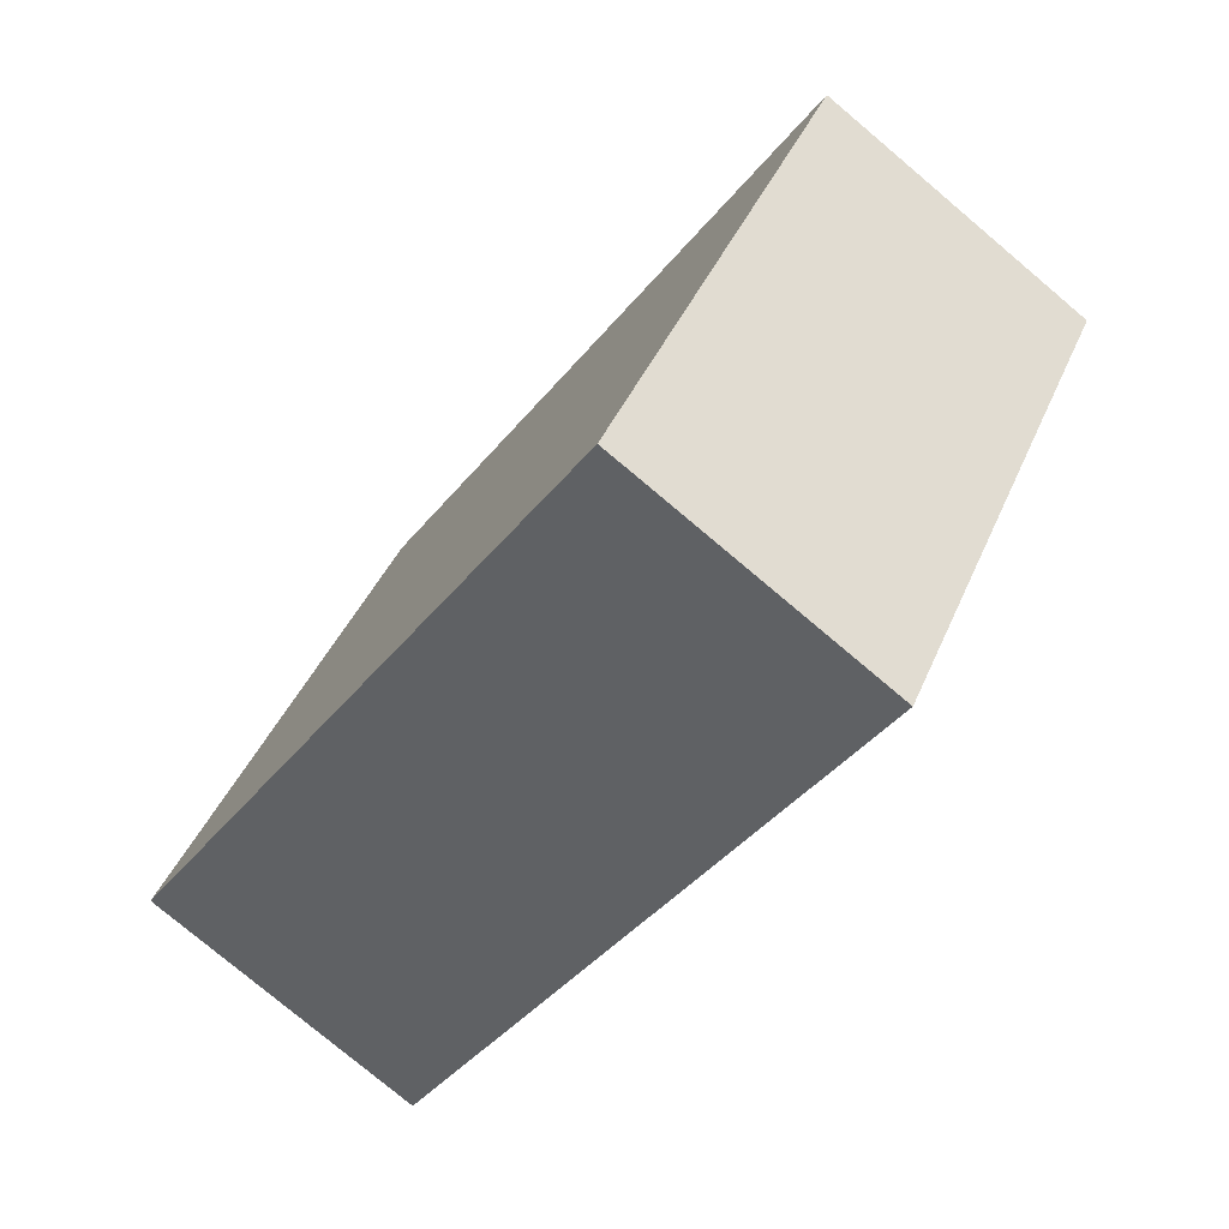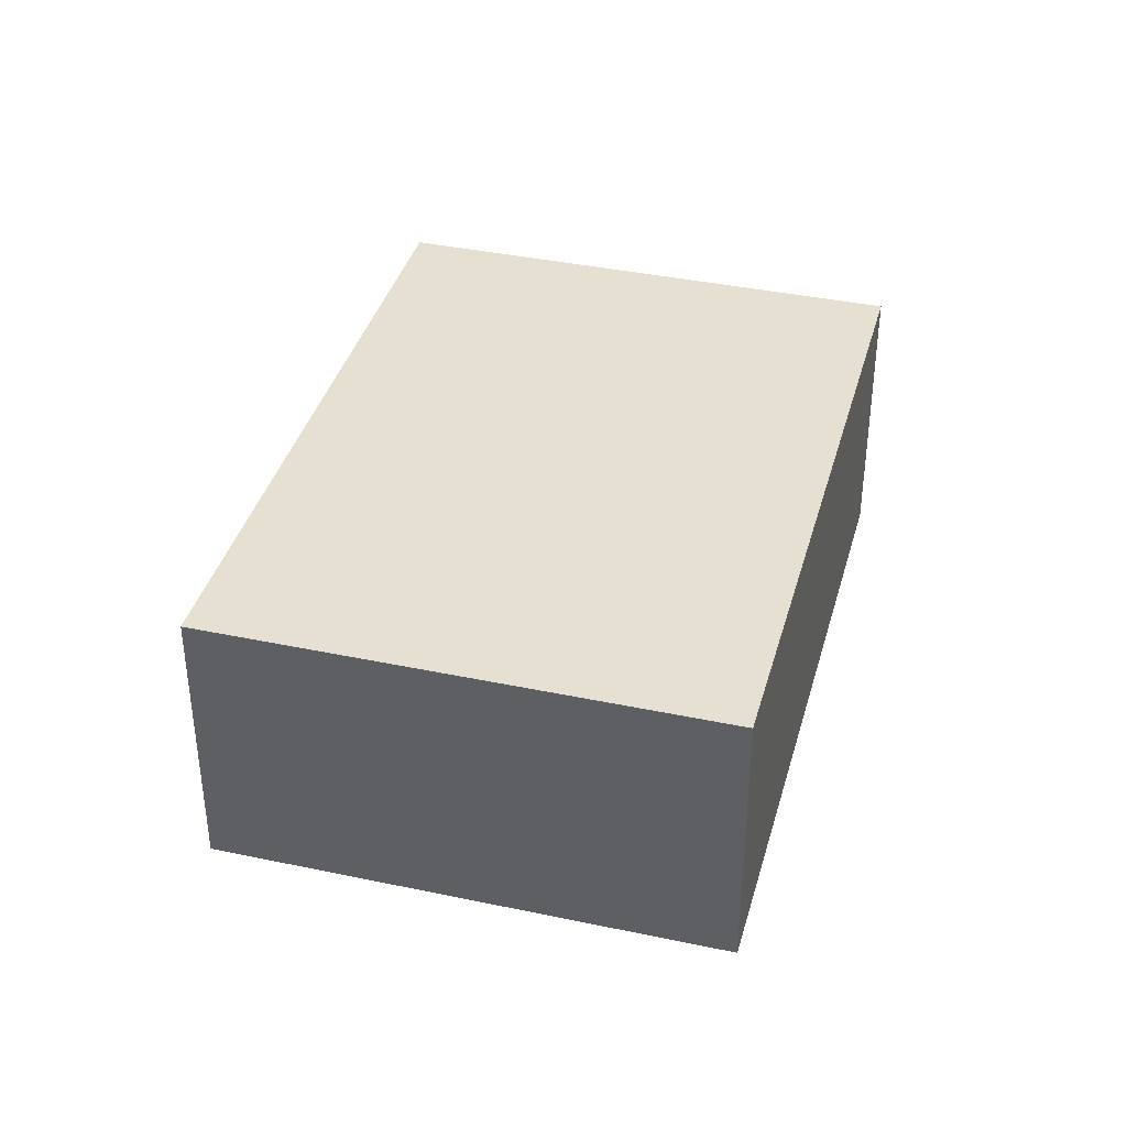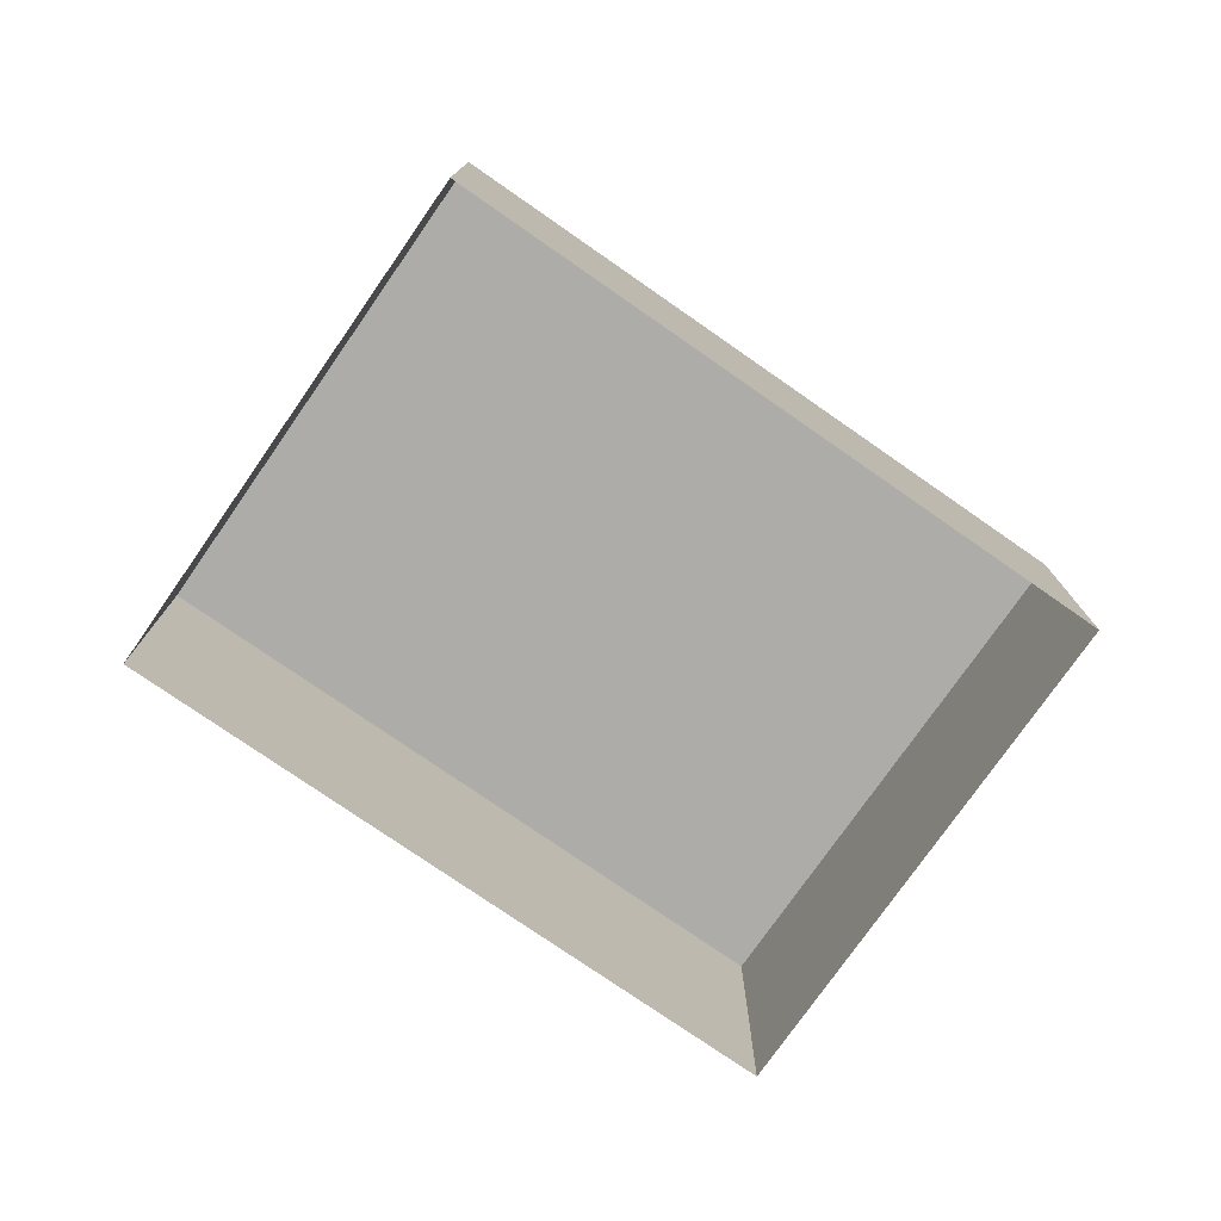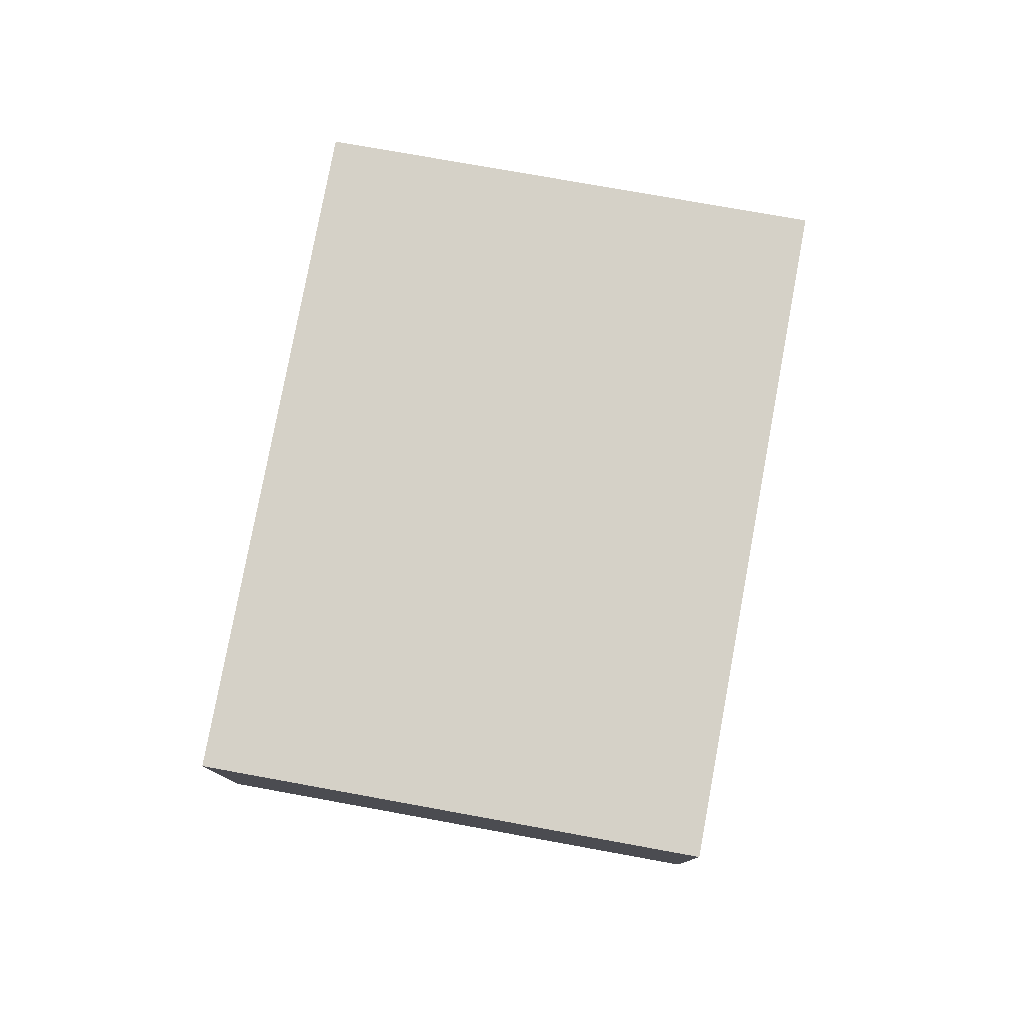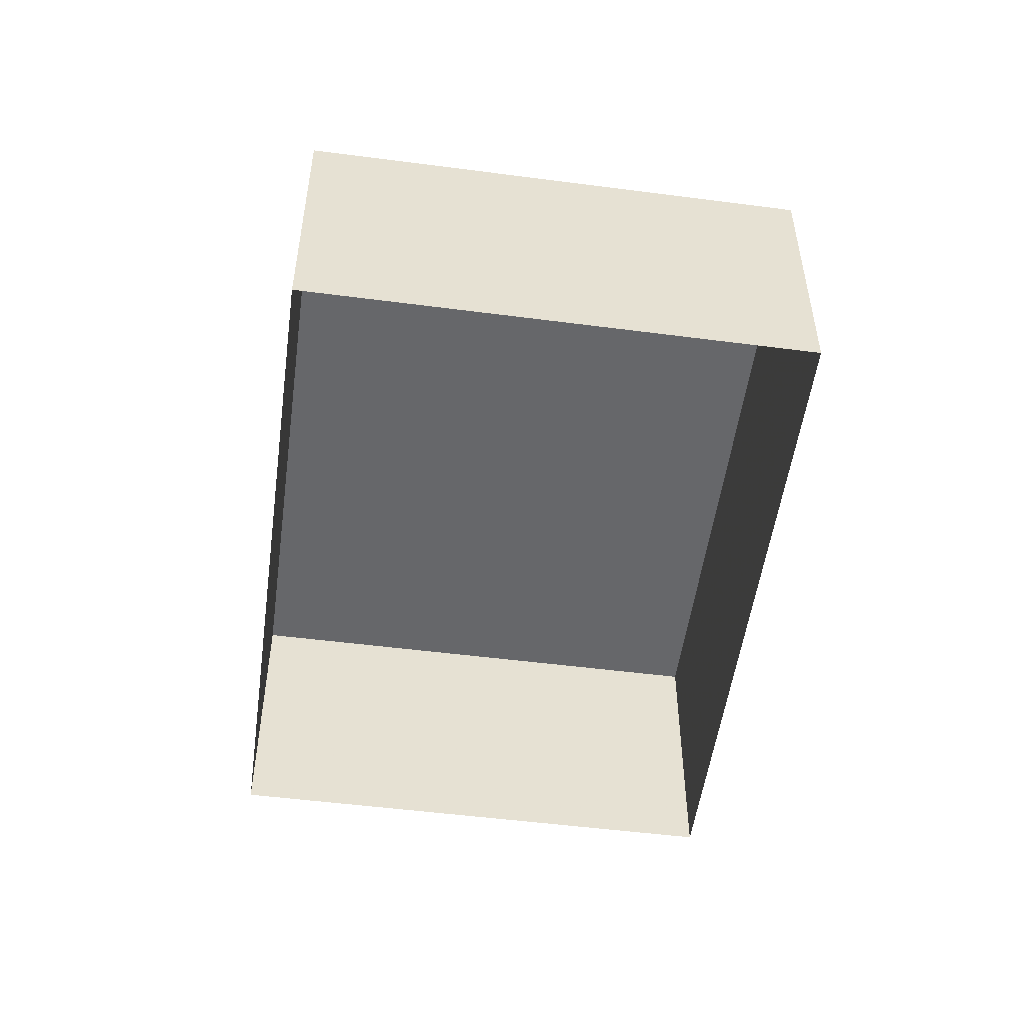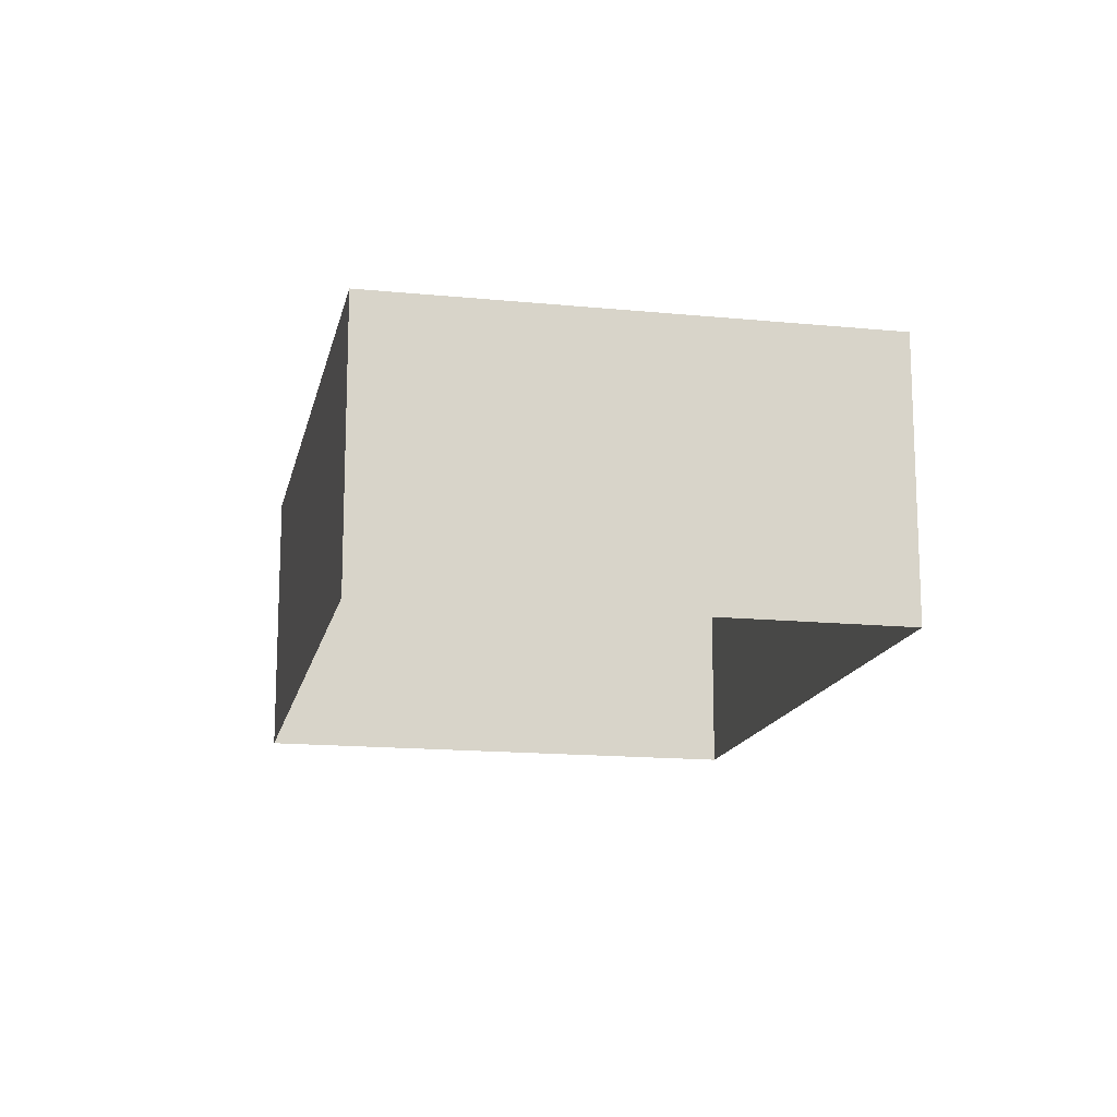
<metadata>
{"format":"obj","ext":"obj","renderer":"f3d","projection":"perspective","resolution":1024,"background":"white","views":[{"elev":-77.7,"azim":49.8,"up":"+Y"},{"elev":38.5,"azim":-107.9,"up":"+Z"},{"elev":-77.0,"azim":-67.7,"up":"+Z"},{"elev":79.0,"azim":67.5,"up":"+Z"},{"elev":-52.2,"azim":49.2,"up":"+Z"},{"elev":-15.1,"azim":45.3,"up":"+Z"}]}
</metadata>
<code>
v -3.141e+05 3.978e+04 8.033
v -3.141e+05 3.979e+04 8.034
v -3.141e+05 3.978e+04 8.032
v -3.141e+05 3.978e+04 8.031
v -3.141e+05 3.978e+04 12
v -3.141e+05 3.978e+04 12
v -3.141e+05 3.978e+04 12
v -3.141e+05 3.979e+04 12
f 1 2 3
f 4 1 3
f 5 6 7
f 8 5 7
f 8 3 2
f 8 7 3
f 8 2 1
f 5 8 1
f 5 1 4
f 6 5 4
f 7 4 3
f 7 6 4

</code>
